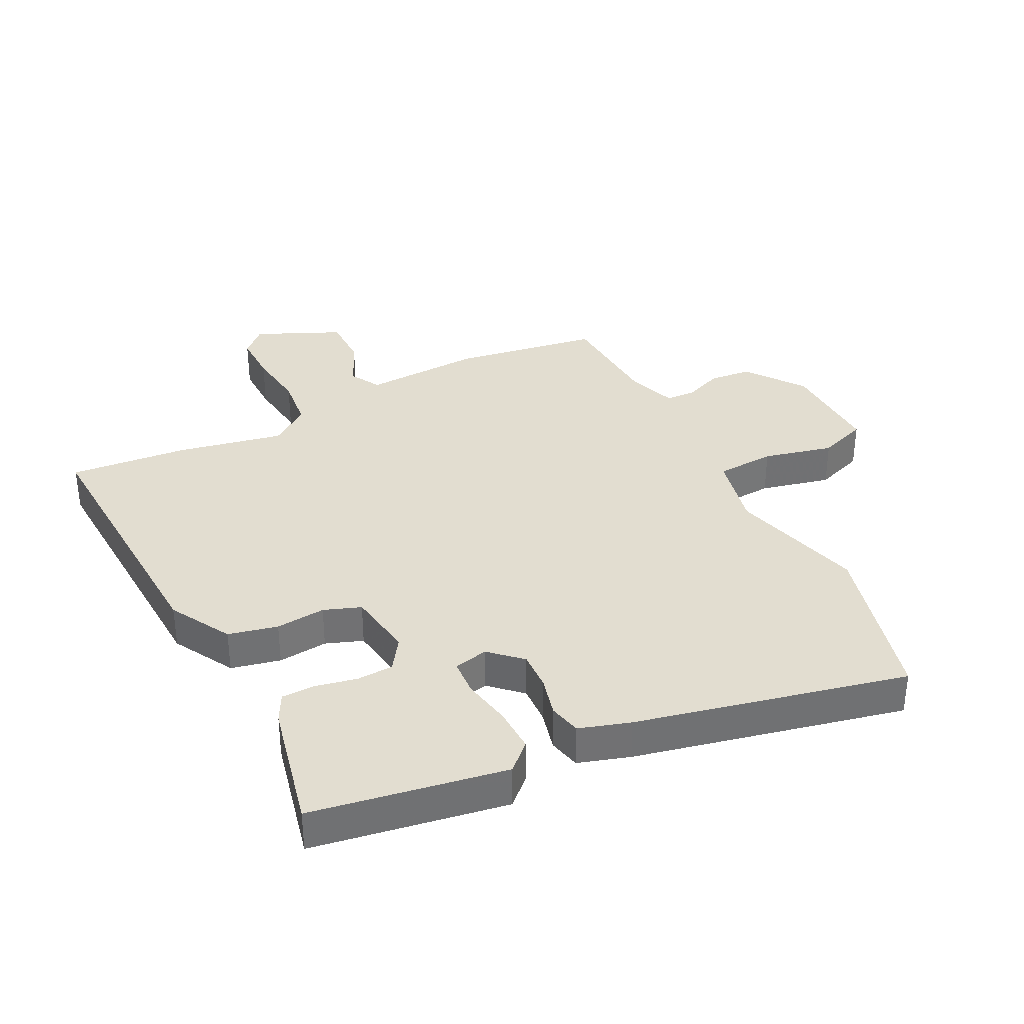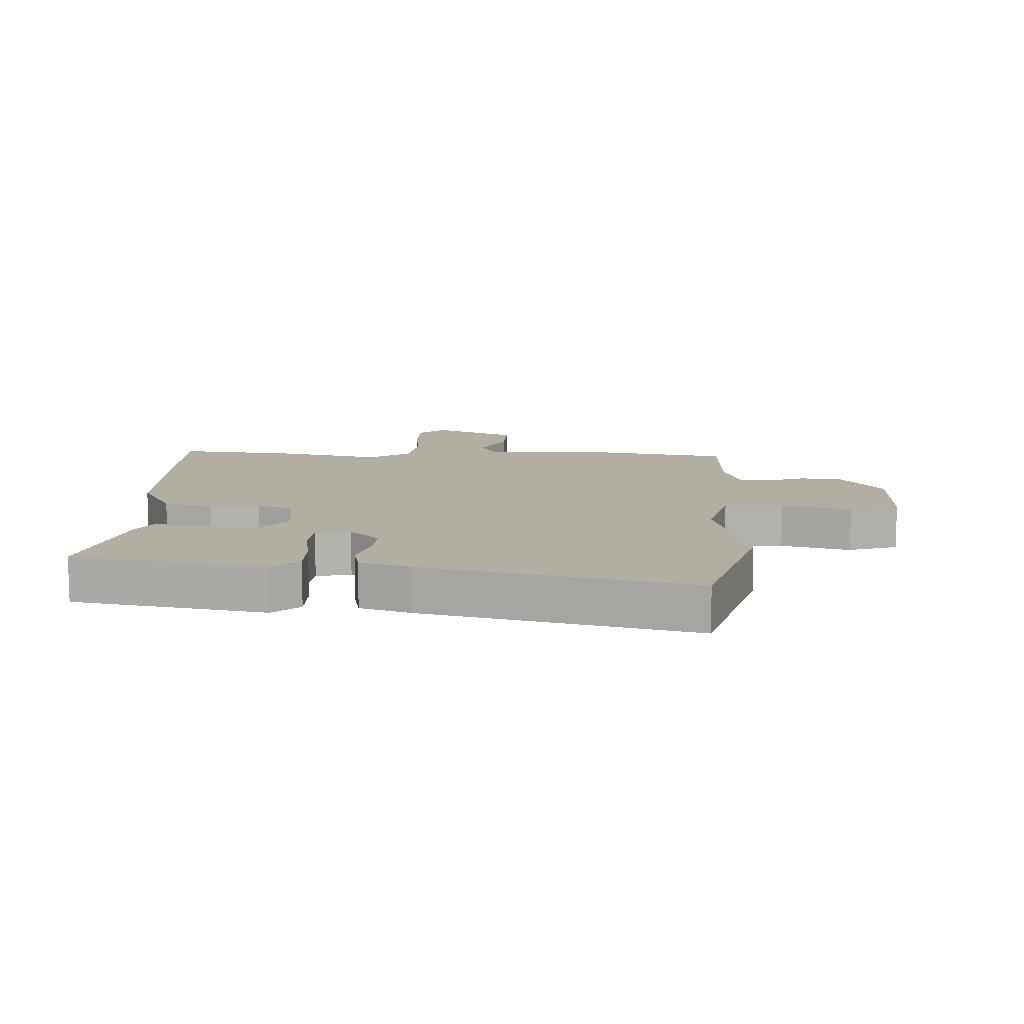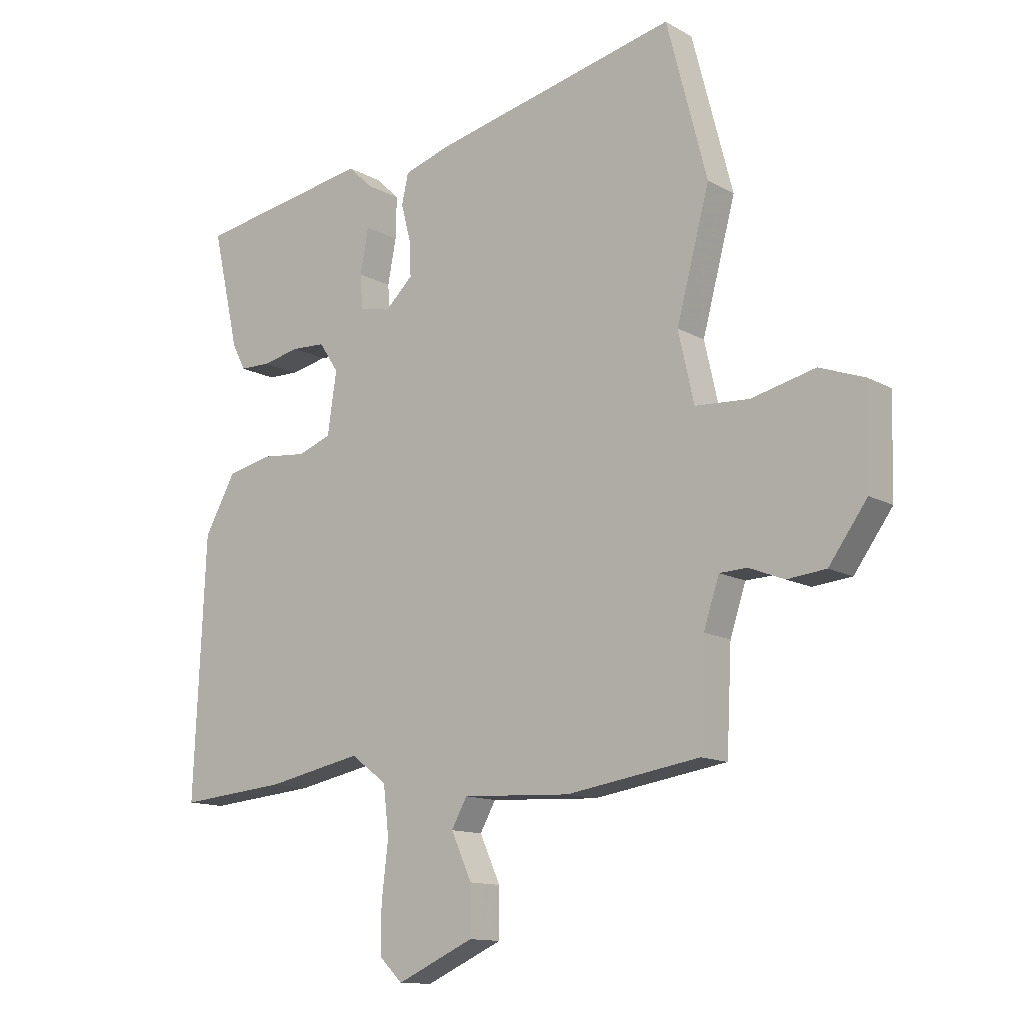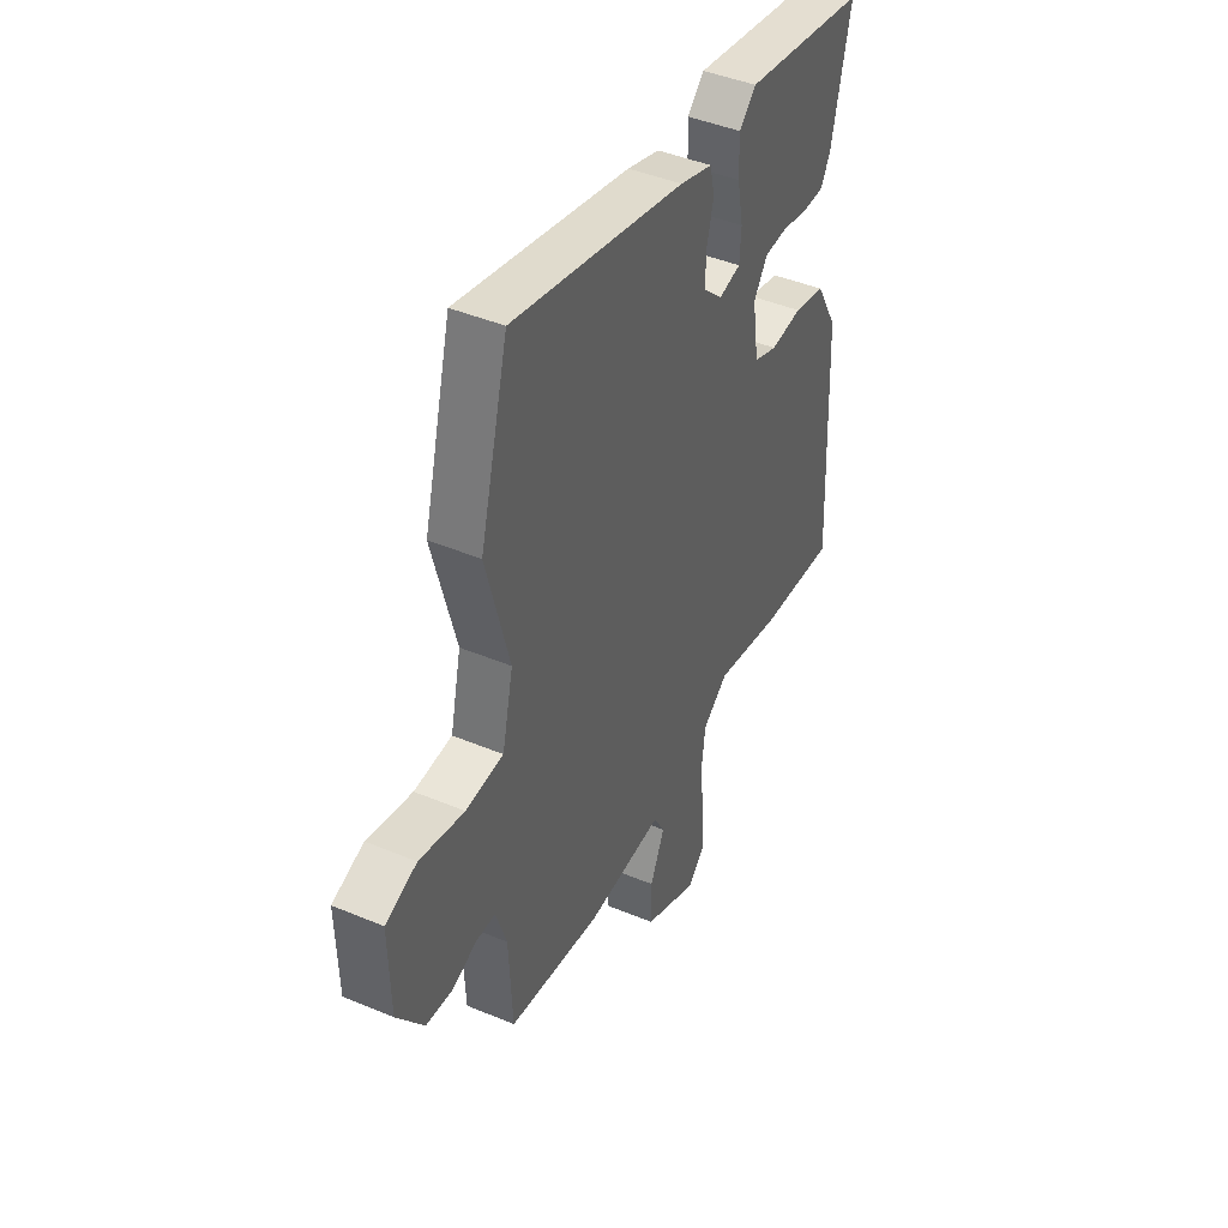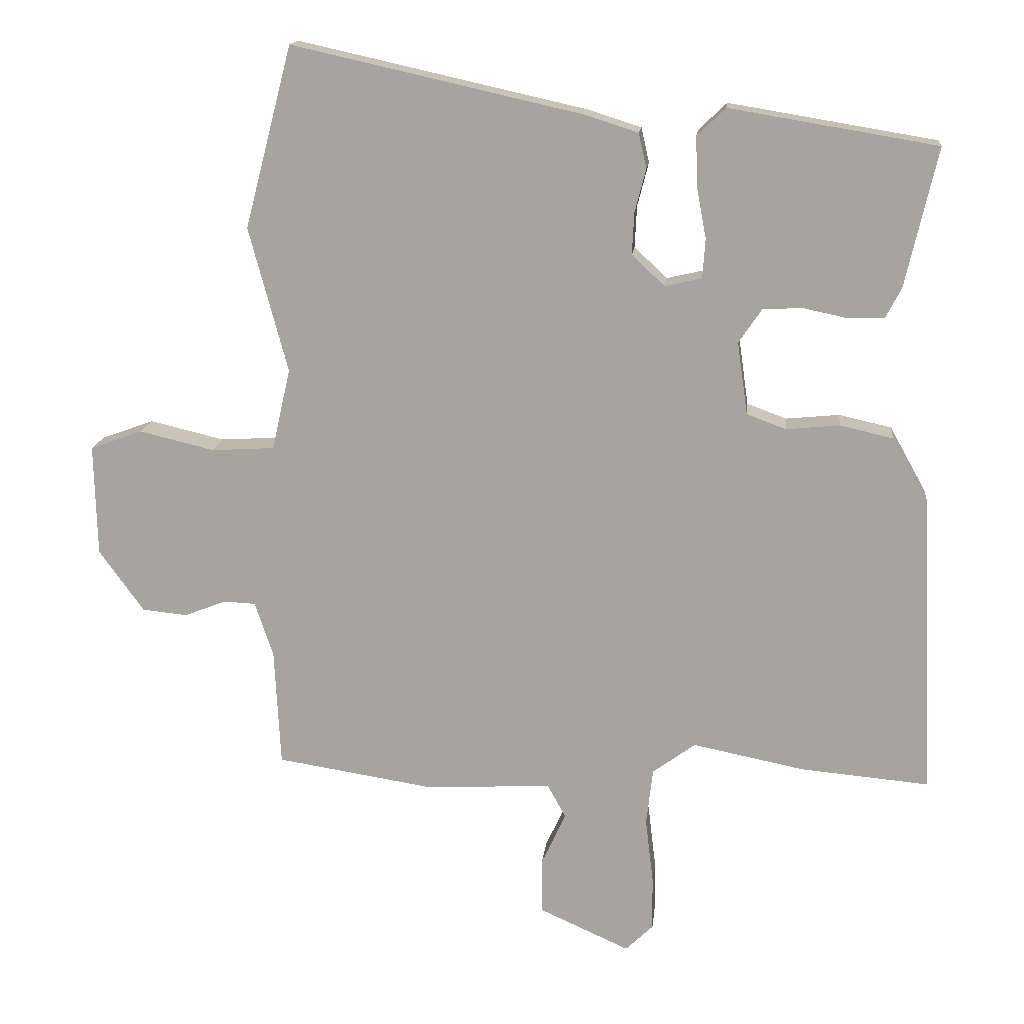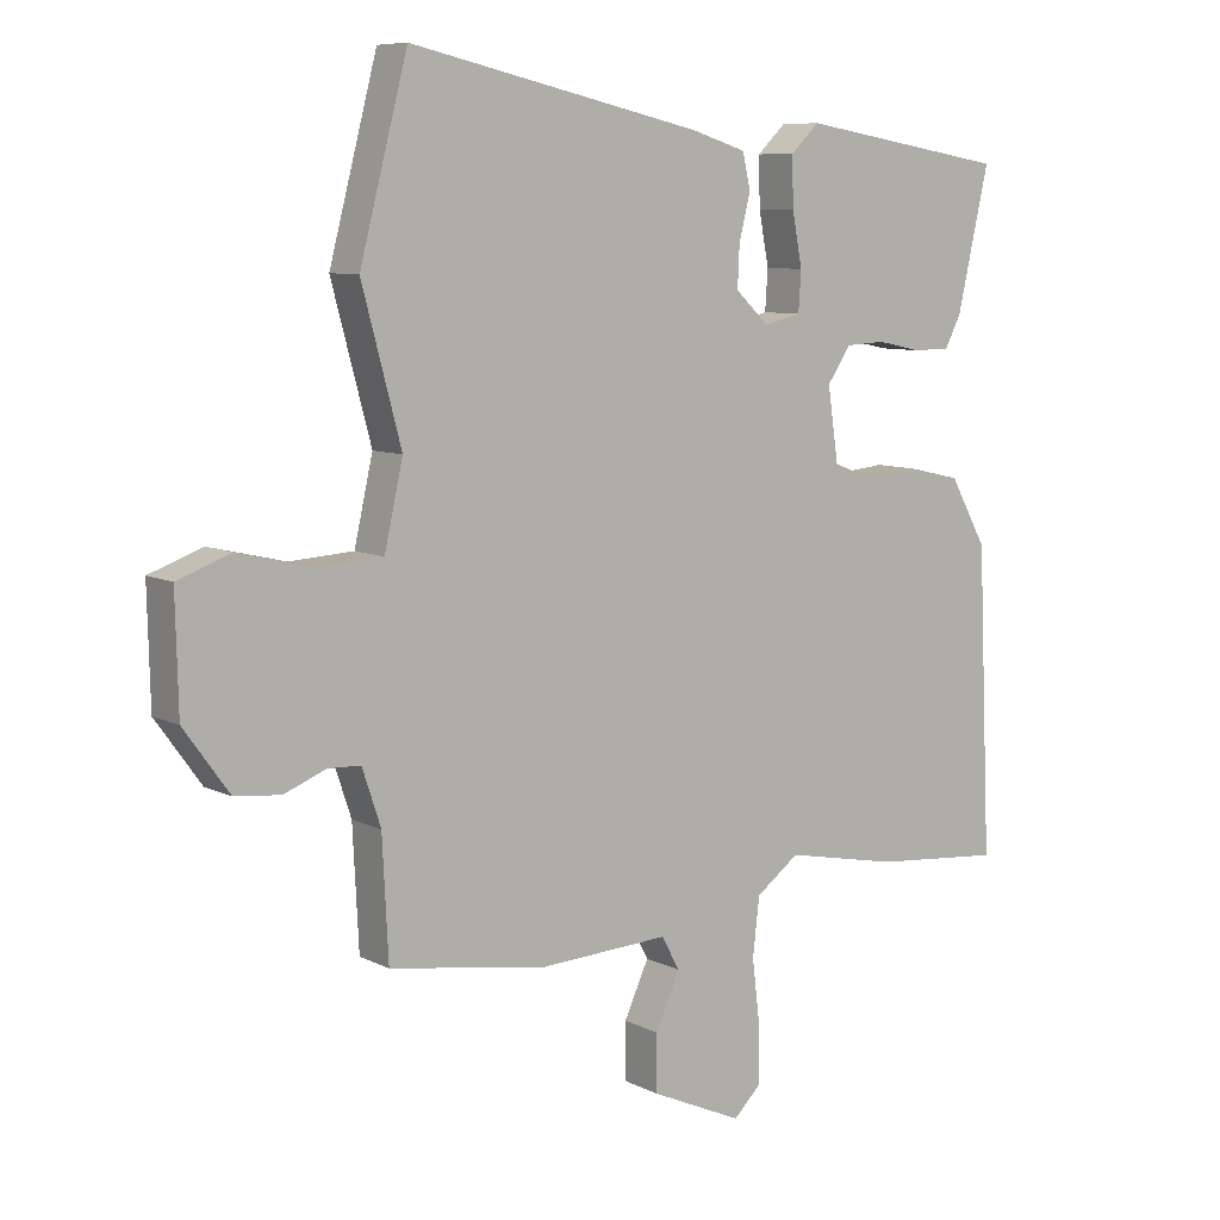
<metadata>
{"format":"obj","ext":"obj","renderer":"f3d","projection":"perspective","resolution":1024,"background":"white","views":[{"elev":35.1,"azim":-26.8,"up":"+Y"},{"elev":10.8,"azim":3.6,"up":"+Y"},{"elev":-12.8,"azim":38.3,"up":"+Z"},{"elev":43.9,"azim":116.2,"up":"+Z"},{"elev":15.6,"azim":-173.8,"up":"+Z"},{"elev":8.2,"azim":143.3,"up":"+Z"}]}
</metadata>
<code>
v 0.465 0.07 0.635
v 0.537 0.07 0.359
v 0.478 0.07 0.139
v 0.506 0.07 0.015
v 0.602 0.07 0.009
v 0.716 0.07 0.036
v 0.796 0.07 0.007
v 0.792 0.07 -0.163
v 0.724 0.07 -0.257
v 0.655 0.07 -0.264
v 0.592 0.07 -0.239
v 0.543 0.07 -0.241
v 0.515 0.07 -0.325
v 0.506 0.07 -0.504
v 0.268 0.07 -0.541
v 0.074 0.07 -0.531
v 0.046 0.07 -0.581
v 0.083 0.07 -0.662
v 0.083 0.07 -0.747
v -0.055 0.07 -0.809
v -0.097 0.07 -0.768
v -0.096 0.07 -0.685
v -0.084 0.07 -0.586
v -0.094 0.07 -0.499
v -0.159 0.07 -0.451
v -0.33 0.07 -0.485
v -0.525 0.07 -0.502
v -0.504 0.07 -0.044
v -0.448 0.07 0.056
v -0.368 0.07 0.074
v -0.287 0.07 0.066
v -0.227 0.07 0.088
v -0.211 0.07 0.198
v -0.246 0.07 0.25
v -0.306 0.07 0.253
v -0.373 0.07 0.239
v -0.428 0.07 0.24
v -0.452 0.07 0.286
v -0.5 0.07 0.497
v -0.185 0.07 0.549
v -0.142 0.07 0.508
v -0.144 0.07 0.434
v -0.159 0.07 0.355
v -0.155 0.07 0.295
v -0.099 0.07 0.282
v -0.049 0.07 0.329
v -0.052 0.07 0.392
v -0.069 0.07 0.458
v -0.057 0.07 0.511
v 0.026 0.07 0.537
v 0.465 0 0.635
v 0.537 0 0.359
v 0.478 0 0.139
v 0.506 0 0.015
v 0.602 0 0.009
v 0.716 0 0.036
v 0.796 0 0.007
v 0.792 0 -0.163
v 0.724 0 -0.257
v 0.655 0 -0.264
v 0.592 0 -0.239
v 0.543 0 -0.241
v 0.515 0 -0.325
v 0.506 0 -0.504
v 0.268 0 -0.541
v 0.074 0 -0.531
v 0.046 0 -0.581
v 0.083 0 -0.662
v 0.083 0 -0.747
v -0.055 0 -0.809
v -0.097 0 -0.768
v -0.096 0 -0.685
v -0.084 0 -0.586
v -0.094 0 -0.499
v -0.159 0 -0.451
v -0.33 0 -0.485
v -0.525 0 -0.502
v -0.504 0 -0.044
v -0.448 0 0.056
v -0.368 0 0.074
v -0.287 0 0.066
v -0.227 0 0.088
v -0.211 0 0.198
v -0.246 0 0.25
v -0.306 0 0.253
v -0.373 0 0.239
v -0.428 0 0.24
v -0.452 0 0.286
v -0.5 0 0.497
v -0.185 0 0.549
v -0.142 0 0.508
v -0.144 0 0.434
v -0.159 0 0.355
v -0.155 0 0.295
v -0.099 0 0.282
v -0.049 0 0.329
v -0.052 0 0.392
v -0.069 0 0.458
v -0.057 0 0.511
v 0.026 0 0.537
f 47 48 49 50
f 46 47 50 1
f 45 46 1 2
f 40 41 42 43
f 40 43 44
f 39 40 44
f 38 39 44
f 35 36 37 38
f 34 35 38 44
f 33 34 44 45
f 28 29 30 31
f 28 31 32
f 25 26 27 28
f 24 25 28 32
f 20 21 22 23
f 20 23 24
f 17 18 19 20
f 17 20 24
f 16 17 24 32
f 13 14 15 16
f 12 13 16 32
f 8 9 10 11
f 5 6 7 8
f 4 5 8 11
f 33 45 2 3
f 32 33 3 4
f 4 11 12 32
f 100 99 98 97
f 51 100 97 96
f 52 51 96 95
f 93 92 91 90
f 94 93 90
f 94 90 89
f 94 89 88
f 88 87 86 85
f 94 88 85 84
f 95 94 84 83
f 81 80 79 78
f 82 81 78
f 78 77 76 75
f 82 78 75 74
f 73 72 71 70
f 74 73 70
f 70 69 68 67
f 74 70 67
f 82 74 67 66
f 66 65 64 63
f 82 66 63 62
f 61 60 59 58
f 58 57 56 55
f 61 58 55 54
f 53 52 95 83
f 54 53 83 82
f 82 62 61 54
f 1 51 52 2
f 2 52 53 3
f 3 53 54 4
f 4 54 55 5
f 5 55 56 6
f 6 56 57 7
f 7 57 58 8
f 8 58 59 9
f 9 59 60 10
f 10 60 61 11
f 11 61 62 12
f 12 62 63 13
f 13 63 64 14
f 14 64 65 15
f 15 65 66 16
f 16 66 67 17
f 17 67 68 18
f 18 68 69 19
f 19 69 70 20
f 20 70 71 21
f 21 71 72 22
f 22 72 73 23
f 23 73 74 24
f 24 74 75 25
f 25 75 76 26
f 26 76 77 27
f 27 77 78 28
f 28 78 79 29
f 29 79 80 30
f 30 80 81 31
f 31 81 82 32
f 32 82 83 33
f 33 83 84 34
f 34 84 85 35
f 35 85 86 36
f 36 86 87 37
f 37 87 88 38
f 38 88 89 39
f 39 89 90 40
f 40 90 91 41
f 41 91 92 42
f 42 92 93 43
f 43 93 94 44
f 44 94 95 45
f 45 95 96 46
f 46 96 97 47
f 47 97 98 48
f 48 98 99 49
f 49 99 100 50
f 50 100 51 1

</code>
